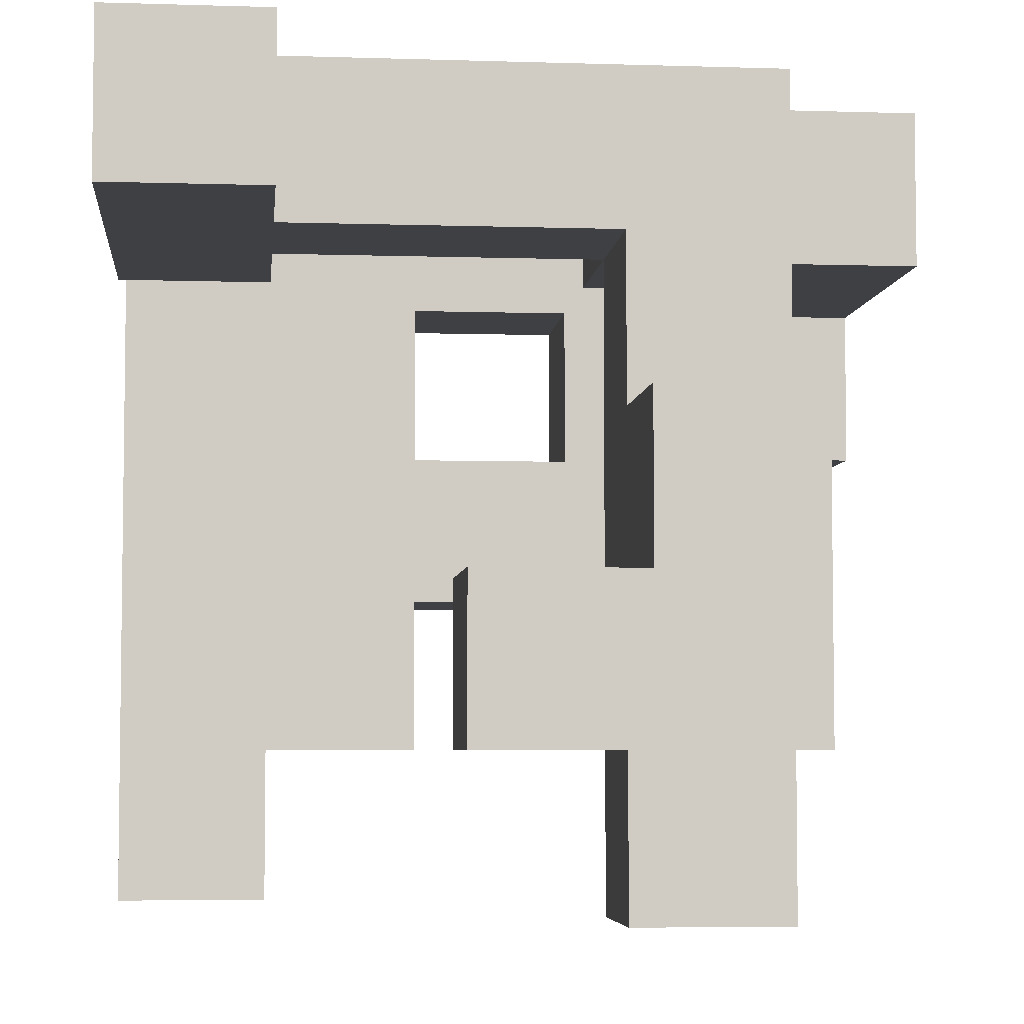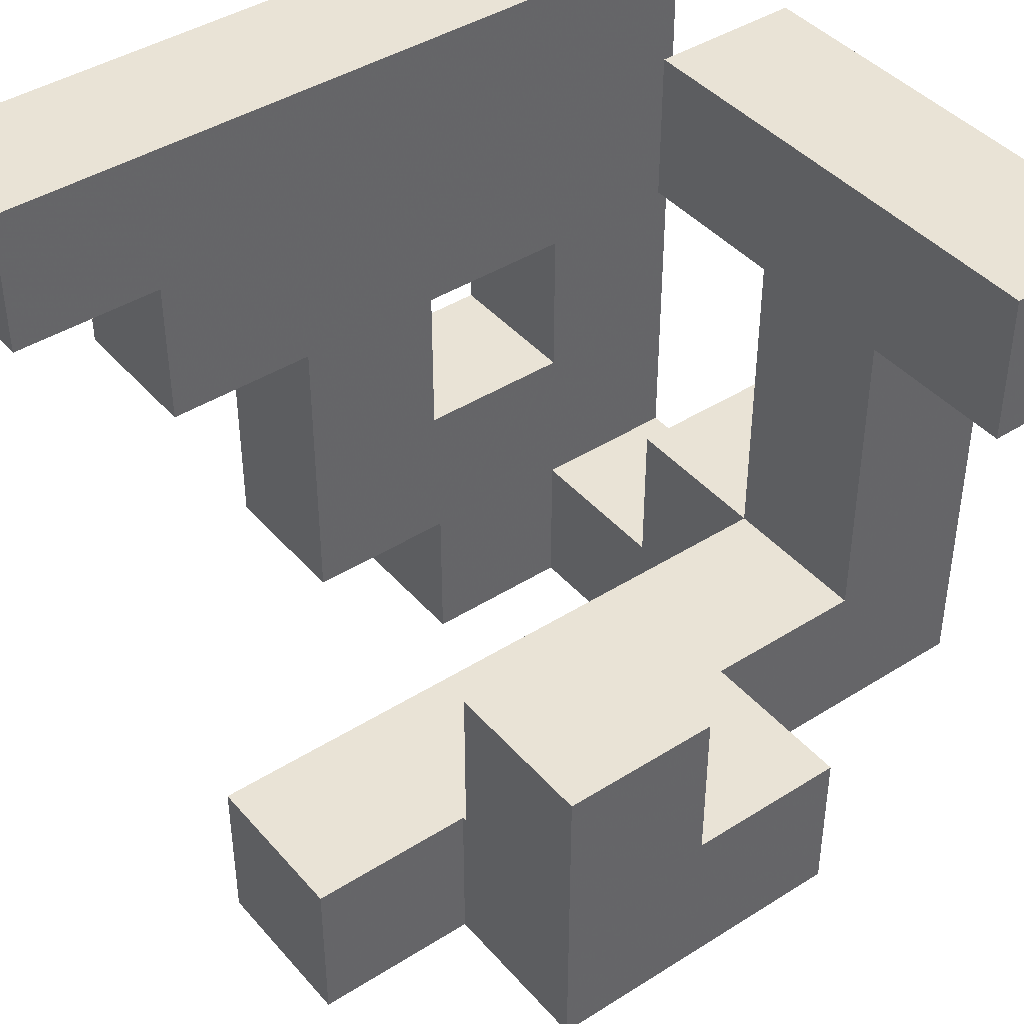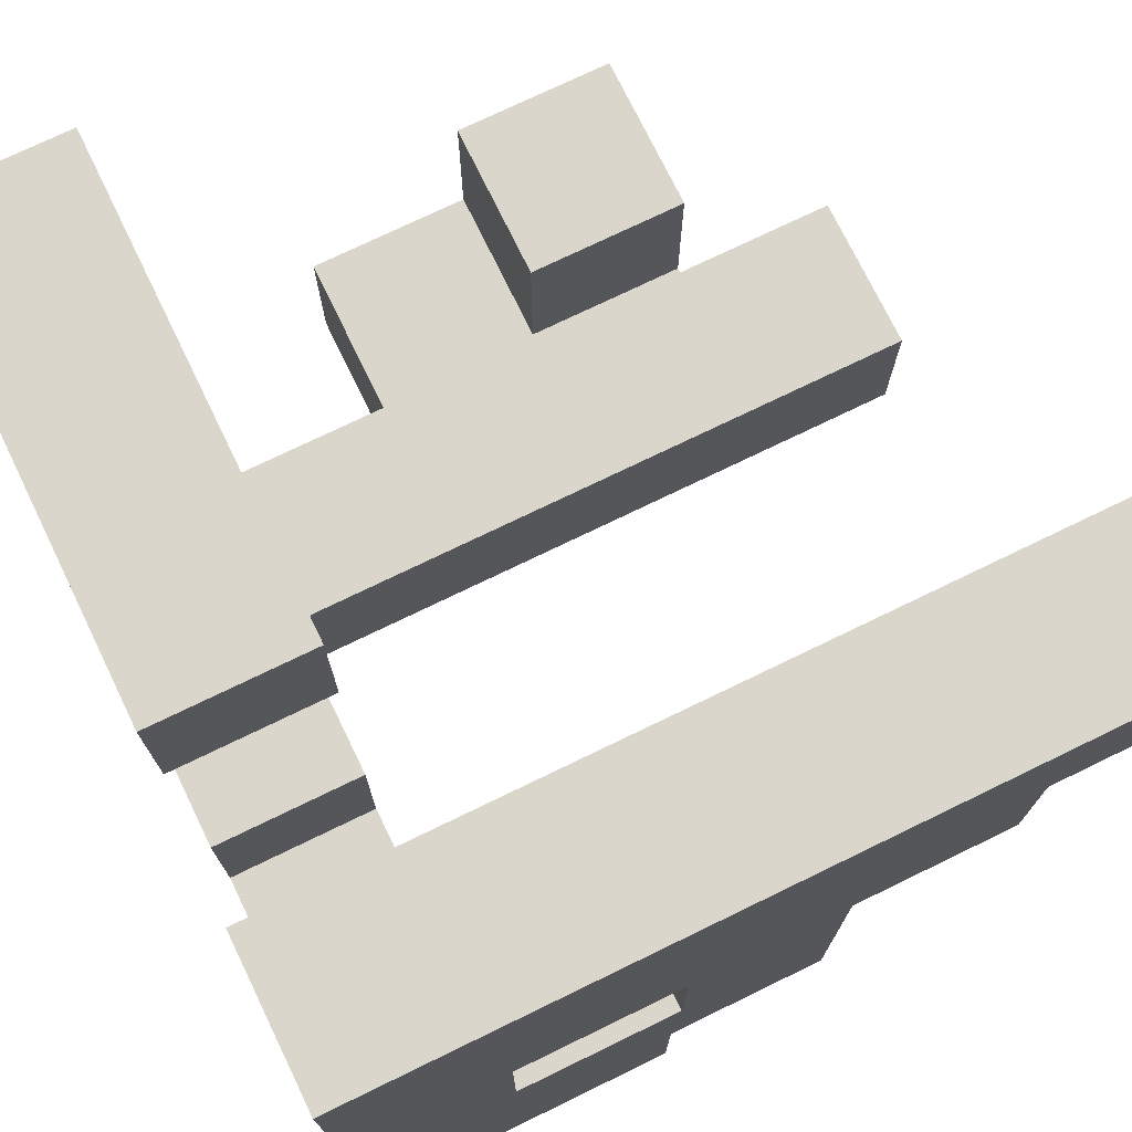
<metadata>
{"format":"obj","ext":"obj","renderer":"f3d","projection":"perspective","resolution":1024,"background":"white","views":[{"elev":-5.1,"azim":84.3,"up":"+Y"},{"elev":42.2,"azim":52.8,"up":"+Z"},{"elev":74.1,"azim":-115.9,"up":"+Z"}]}
</metadata>
<code>
v -0.994 0.206 -0.994
v -0.994 0.206 -0.606
v -0.994 0.594 -0.606
v -0.994 0.594 -0.994
v -0.994 0.6 -0.606
v -0.994 0.6 -0.994
v -0.994 0.206 -0.6
v -0.994 0.594 -0.6
v -0.994 0.6 -0.6
v -0.606 0.206 -0.994
v -0.606 0.594 -0.994
v -0.606 0.594 -0.606
v -0.606 0.206 -0.606
v -0.606 0.6 -0.994
v -0.606 0.6 -0.606
v -0.606 0.594 -0.6
v -0.606 0.206 -0.6
v -0.606 0.6 -0.6
v -0.994 0.606 -0.606
v -0.994 0.606 -0.994
v -0.994 0.994 -0.606
v -0.994 0.994 -0.994
v -0.994 0.606 -0.6
v -0.994 0.994 -0.6
v -0.606 0.606 -0.994
v -0.606 0.606 -0.606
v -0.606 0.606 -0.6
v -0.606 0.994 -0.606
v -0.606 0.994 -0.6
v -0.6 0.606 -0.994
v -0.6 0.606 -0.606
v -0.606 0.994 -0.994
v -0.6 0.994 -0.606
v -0.6 0.994 -0.994
v -0.594 0.606 -0.994
v -0.594 0.606 -0.606
v -0.206 0.606 -0.994
v -0.206 0.606 -0.606
v -0.2 0.606 -0.994
v -0.2 0.606 -0.606
v -0.594 0.994 -0.606
v -0.594 0.994 -0.994
v -0.206 0.994 -0.606
v -0.206 0.994 -0.994
v -0.2 0.994 -0.606
v -0.2 0.994 -0.994
v -0.194 0.606 -0.606
v -0.194 0.606 -0.6
v -0.194 0.994 -0.6
v -0.194 0.994 -0.606
v 0.194 0.606 -0.994
v 0.194 0.994 -0.994
v 0.194 0.994 -0.606
v 0.194 0.606 -0.606
v 0.194 0.994 -0.6
v 0.194 0.606 -0.6
v -0.194 0.606 -0.994
v -0.194 0.994 -0.994
v 0.206 -0.994 -0.594
v 0.206 -0.994 -0.206
v 0.206 -0.606 -0.206
v 0.206 -0.606 -0.594
v 0.206 -0.6 -0.206
v 0.206 -0.6 -0.594
v 0.594 -0.994 -0.594
v 0.594 -0.606 -0.594
v 0.594 -0.606 -0.206
v 0.594 -0.994 -0.206
v 0.594 -0.6 -0.594
v 0.594 -0.6 -0.206
v 0.206 -0.594 -0.206
v 0.206 -0.594 -0.594
v 0.206 -0.206 -0.206
v 0.206 -0.206 -0.594
v 0.206 -0.2 -0.206
v 0.206 -0.2 -0.594
v 0.594 -0.594 -0.594
v 0.594 -0.594 -0.206
v 0.6 -0.594 -0.594
v 0.6 -0.594 -0.206
v 0.594 -0.206 -0.594
v 0.6 -0.206 -0.594
v 0.594 -0.2 -0.594
v 0.6 -0.2 -0.594
v 0.594 -0.206 -0.206
v 0.6 -0.206 -0.206
v 0.594 -0.2 -0.206
v 0.6 -0.2 -0.206
v 0.606 -0.594 -0.206
v 0.606 -0.594 -0.2
v 0.606 -0.206 -0.2
v 0.606 -0.206 -0.206
v 0.994 -0.594 -0.594
v 0.994 -0.206 -0.594
v 0.994 -0.206 -0.206
v 0.994 -0.594 -0.206
v 0.994 -0.2 -0.594
v 0.994 -0.2 -0.206
v 0.994 -0.206 -0.2
v 0.994 -0.594 -0.2
v 0.606 -0.594 -0.594
v 0.606 -0.206 -0.594
v 0.606 -0.2 -0.594
v 0.606 -0.2 -0.206
v -0.994 -0.194 -0.594
v -0.994 -0.194 -0.206
v -0.994 0.194 -0.206
v -0.994 0.194 -0.594
v -0.994 0.2 -0.206
v -0.994 0.2 -0.594
v -0.994 -0.194 -0.2
v -0.994 0.194 -0.2
v -0.606 -0.194 -0.594
v -0.606 0.194 -0.594
v -0.606 0.194 -0.206
v -0.606 -0.194 -0.206
v -0.606 0.2 -0.594
v -0.606 0.2 -0.206
v -0.606 0.194 -0.2
v -0.606 -0.194 -0.2
v 0.206 -0.194 -0.206
v 0.206 -0.194 -0.594
v 0.206 0.194 -0.206
v 0.206 0.194 -0.594
v 0.206 0.2 -0.206
v 0.206 0.2 -0.594
v 0.594 0.194 -0.594
v 0.594 0.2 -0.594
v 0.594 0.2 -0.206
v 0.594 0.194 -0.206
v 0.6 0.194 -0.206
v 0.6 0.194 -0.594
v 0.594 -0.194 -0.594
v 0.6 -0.194 -0.594
v 0.594 -0.194 -0.206
v 0.6 -0.194 -0.206
v 0.994 -0.194 -0.594
v 0.994 -0.194 -0.206
v 0.994 0.194 -0.594
v 0.994 0.194 -0.206
v 0.606 0.194 -0.206
v 0.606 0.194 -0.594
v 0.606 -0.194 -0.594
v 0.606 -0.194 -0.206
v -0.994 0.206 -0.594
v -0.994 0.594 -0.594
v -0.994 0.6 -0.594
v -0.994 0.206 -0.206
v -0.994 0.594 -0.206
v -0.994 0.6 -0.206
v -0.606 0.594 -0.594
v -0.606 0.206 -0.594
v -0.606 0.6 -0.594
v -0.606 0.206 -0.206
v -0.606 0.594 -0.206
v -0.606 0.6 -0.206
v 0.206 0.206 -0.206
v 0.206 0.206 -0.594
v 0.206 0.594 -0.206
v 0.206 0.594 -0.594
v 0.206 0.6 -0.206
v 0.206 0.6 -0.594
v 0.594 0.206 -0.594
v 0.594 0.206 -0.206
v 0.594 0.594 -0.594
v 0.594 0.594 -0.206
v 0.594 0.6 -0.594
v 0.594 0.6 -0.206
v -0.994 0.606 -0.594
v -0.994 0.994 -0.594
v -0.994 0.606 -0.206
v -0.994 0.994 -0.206
v -0.994 0.606 -0.2
v -0.994 0.994 -0.2
v -0.606 0.606 -0.594
v -0.606 0.994 -0.594
v -0.606 0.606 -0.206
v -0.606 0.994 -0.206
v -0.606 0.994 -0.2
v -0.606 0.606 -0.2
v -0.194 0.606 -0.594
v -0.194 0.994 -0.594
v -0.194 0.606 -0.206
v -0.194 0.994 -0.206
v 0.194 0.994 -0.594
v 0.194 0.606 -0.594
v 0.194 0.606 -0.206
v 0.2 0.606 -0.594
v 0.2 0.606 -0.206
v 0.194 0.994 -0.206
v 0.2 0.994 -0.206
v 0.2 0.994 -0.594
v 0.206 0.606 -0.206
v 0.206 0.606 -0.594
v 0.206 0.606 -0.2
v 0.206 0.994 -0.2
v 0.206 0.994 -0.206
v 0.594 0.606 -0.594
v 0.594 0.606 -0.206
v 0.594 0.994 -0.594
v 0.594 0.994 -0.206
v 0.594 0.994 -0.2
v 0.594 0.606 -0.2
v 0.206 0.994 -0.594
v 0.606 -0.594 -0.194
v 0.606 -0.206 -0.194
v 0.606 -0.594 0.194
v 0.606 -0.206 0.194
v 0.994 -0.206 -0.194
v 0.994 -0.594 -0.194
v 0.994 -0.206 0.194
v 0.994 -0.594 0.194
v -0.994 -0.194 -0.194
v -0.994 0.194 -0.194
v -0.994 -0.194 0.194
v -0.994 0.194 0.194
v -0.994 -0.194 0.2
v -0.994 0.194 0.2
v -0.606 0.194 -0.194
v -0.606 -0.194 -0.194
v -0.606 0.194 0.194
v -0.606 -0.194 0.194
v -0.606 0.194 0.2
v -0.606 -0.194 0.2
v -0.994 0.606 -0.194
v -0.994 0.994 -0.194
v -0.994 0.606 0.194
v -0.994 0.994 0.194
v -0.994 0.606 0.2
v -0.994 0.994 0.2
v -0.606 0.994 -0.194
v -0.606 0.606 -0.194
v -0.606 0.994 0.194
v -0.606 0.606 0.194
v -0.606 0.994 0.2
v -0.606 0.606 0.2
v 0.206 0.606 -0.194
v 0.206 0.994 -0.194
v 0.206 0.606 0.194
v 0.206 0.994 0.194
v 0.206 0.606 0.2
v 0.206 0.994 0.2
v 0.594 0.994 -0.194
v 0.594 0.606 -0.194
v 0.594 0.994 0.194
v 0.594 0.606 0.194
v 0.594 0.994 0.2
v 0.594 0.606 0.2
v -0.994 -0.594 0.206
v -0.994 -0.594 0.594
v -0.994 -0.206 0.594
v -0.994 -0.206 0.206
v -0.994 -0.2 0.594
v -0.994 -0.2 0.206
v -0.994 -0.594 0.6
v -0.994 -0.206 0.6
v -0.994 -0.2 0.6
v -0.606 -0.594 0.206
v -0.606 -0.206 0.206
v -0.606 -0.206 0.594
v -0.606 -0.594 0.594
v -0.606 -0.2 0.206
v -0.606 -0.2 0.594
v -0.606 -0.206 0.6
v -0.606 -0.594 0.6
v -0.606 -0.2 0.6
v -0.994 -0.194 0.206
v -0.994 0.194 0.206
v -0.994 -0.194 0.594
v -0.994 0.194 0.594
v -0.994 0.2 0.594
v -0.994 0.2 0.206
v -0.994 -0.194 0.6
v -0.994 0.194 0.6
v -0.994 0.2 0.6
v -0.606 0.194 0.206
v -0.606 -0.194 0.206
v -0.606 -0.194 0.594
v -0.606 0.194 0.594
v -0.606 0.2 0.206
v -0.606 0.2 0.594
v -0.606 -0.194 0.6
v -0.606 0.194 0.6
v -0.606 0.2 0.6
v -0.994 0.206 0.594
v -0.994 0.206 0.206
v -0.994 0.594 0.594
v -0.994 0.594 0.206
v -0.994 0.6 0.594
v -0.994 0.6 0.206
v -0.994 0.206 0.6
v -0.994 0.594 0.6
v -0.994 0.6 0.6
v -0.606 0.206 0.206
v -0.606 0.206 0.594
v -0.606 0.594 0.206
v -0.606 0.594 0.594
v -0.606 0.6 0.206
v -0.606 0.6 0.594
v -0.606 0.206 0.6
v -0.606 0.594 0.6
v -0.606 0.6 0.6
v -0.994 0.606 0.206
v -0.994 0.994 0.206
v -0.994 0.606 0.594
v -0.994 0.994 0.594
v -0.994 0.606 0.6
v -0.994 0.994 0.6
v -0.606 0.994 0.206
v -0.606 0.606 0.206
v -0.606 0.606 0.594
v -0.606 0.994 0.594
v -0.606 0.606 0.6
v -0.606 0.994 0.6
v 0.206 0.606 0.206
v 0.206 0.994 0.206
v 0.206 0.606 0.594
v 0.206 0.994 0.594
v 0.206 0.606 0.6
v 0.206 0.994 0.6
v 0.594 0.994 0.206
v 0.594 0.606 0.206
v 0.594 0.994 0.594
v 0.594 0.606 0.594
v 0.594 0.994 0.6
v 0.594 0.606 0.6
v -0.994 -0.994 0.606
v -0.994 -0.994 0.994
v -0.994 -0.606 0.994
v -0.994 -0.606 0.606
v -0.994 -0.6 0.994
v -0.994 -0.6 0.606
v -0.606 -0.994 0.606
v -0.606 -0.606 0.606
v -0.606 -0.606 0.994
v -0.606 -0.994 0.994
v -0.606 -0.6 0.606
v -0.606 -0.6 0.994
v -0.994 -0.594 0.606
v -0.994 -0.206 0.606
v -0.994 -0.2 0.606
v -0.994 -0.594 0.994
v -0.994 -0.206 0.994
v -0.994 -0.2 0.994
v -0.606 -0.206 0.606
v -0.606 -0.594 0.606
v -0.606 -0.2 0.606
v -0.606 -0.594 0.994
v -0.606 -0.206 0.994
v -0.606 -0.2 0.994
v -0.994 -0.194 0.606
v -0.994 0.194 0.606
v -0.994 0.2 0.606
v -0.994 -0.194 0.994
v -0.994 0.194 0.994
v -0.994 0.2 0.994
v -0.606 -0.194 0.606
v -0.606 0.194 0.606
v -0.606 0.2 0.606
v -0.606 -0.194 0.994
v -0.606 0.194 0.994
v -0.606 0.2 0.994
v -0.994 0.206 0.606
v -0.994 0.594 0.606
v -0.994 0.6 0.606
v -0.994 0.206 0.994
v -0.994 0.594 0.994
v -0.994 0.6 0.994
v -0.606 0.206 0.606
v -0.606 0.594 0.606
v -0.606 0.6 0.606
v -0.606 0.206 0.994
v -0.606 0.594 0.994
v -0.606 0.6 0.994
v -0.994 0.606 0.606
v -0.994 0.994 0.606
v -0.994 0.606 0.994
v -0.994 0.994 0.994
v -0.606 0.606 0.606
v -0.606 0.994 0.606
v -0.606 0.606 0.994
v -0.606 0.994 0.994
v -0.194 0.606 0.606
v -0.194 0.606 0.994
v -0.194 0.994 0.994
v -0.194 0.994 0.606
v 0.194 0.606 0.606
v 0.194 0.606 0.994
v 0.2 0.606 0.606
v 0.2 0.606 0.994
v 0.194 0.994 0.994
v 0.194 0.994 0.606
v 0.2 0.994 0.994
v 0.2 0.994 0.606
v 0.206 0.606 0.606
v 0.206 0.994 0.606
v 0.594 0.994 0.606
v 0.594 0.606 0.606
v 0.206 0.606 0.994
v 0.594 0.606 0.994
v 0.6 0.606 0.606
v 0.6 0.606 0.994
v 0.206 0.994 0.994
v 0.594 0.994 0.994
v 0.6 0.994 0.994
v 0.6 0.994 0.606
v 0.994 0.606 0.606
v 0.994 0.994 0.606
v 0.994 0.994 0.994
v 0.994 0.606 0.994
v 0.606 0.606 0.606
v 0.606 0.606 0.994
v 0.606 0.994 0.994
v 0.606 0.994 0.606
f 1 2 3 4
f 4 3 5 6
f 2 7 8 3
f 3 8 9 5
f 10 11 12 13
f 11 14 15 12
f 13 12 16 17
f 12 15 18 16
f 1 10 13 2
f 2 13 17 7
f 1 4 11 10
f 4 6 14 11
f 6 5 19 20
f 20 19 21 22
f 5 9 23 19
f 19 23 24 21
f 14 25 26 15
f 15 26 27 18
f 26 28 29 27
f 25 30 31 26
f 22 21 28 32
f 21 24 29 28
f 32 28 33 34
f 6 20 25 14
f 20 22 32 25
f 25 32 34 30
f 26 31 33 28
f 30 35 36 31
f 35 37 38 36
f 37 39 40 38
f 34 33 41 42
f 42 41 43 44
f 44 43 45 46
f 30 34 42 35
f 35 42 44 37
f 37 44 46 39
f 31 36 41 33
f 36 38 43 41
f 38 40 45 43
f 47 48 49 50
f 51 52 53 54
f 54 53 55 56
f 39 57 47 40
f 57 51 54 47
f 47 54 56 48
f 46 45 50 58
f 58 50 53 52
f 50 49 55 53
f 39 46 58 57
f 57 58 52 51
f 40 47 50 45
f 59 60 61 62
f 62 61 63 64
f 65 66 67 68
f 66 69 70 67
f 59 65 68 60
f 59 62 66 65
f 62 64 69 66
f 60 68 67 61
f 61 67 70 63
f 64 63 71 72
f 72 71 73 74
f 74 73 75 76
f 69 77 78 70
f 77 79 80 78
f 64 72 77 69
f 72 74 81 77
f 77 81 82 79
f 74 76 83 81
f 81 83 84 82
f 63 70 78 71
f 71 78 85 73
f 78 80 86 85
f 73 85 87 75
f 85 86 88 87
f 89 90 91 92
f 93 94 95 96
f 94 97 98 95
f 96 95 99 100
f 79 101 89 80
f 101 93 96 89
f 89 96 100 90
f 92 91 99 95
f 79 82 102 101
f 101 102 94 93
f 82 84 103 102
f 102 103 97 94
f 80 89 92 86
f 86 92 104 88
f 92 95 98 104
f 105 106 107 108
f 108 107 109 110
f 106 111 112 107
f 113 114 115 116
f 114 117 118 115
f 116 115 119 120
f 105 113 116 106
f 106 116 120 111
f 107 112 119 115
f 105 108 114 113
f 108 110 117 114
f 107 115 118 109
f 76 75 121 122
f 122 121 123 124
f 124 123 125 126
f 127 128 129 130
f 127 130 131 132
f 76 122 133 83
f 83 133 134 84
f 122 124 127 133
f 133 127 132 134
f 124 126 128 127
f 75 87 135 121
f 87 88 136 135
f 121 135 130 123
f 135 136 131 130
f 123 130 129 125
f 97 137 138 98
f 137 139 140 138
f 132 131 141 142
f 142 141 140 139
f 84 134 143 103
f 103 143 137 97
f 134 132 142 143
f 143 142 139 137
f 88 104 144 136
f 104 98 138 144
f 136 144 141 131
f 144 138 140 141
f 7 145 146 8
f 8 146 147 9
f 110 109 148 145
f 145 148 149 146
f 146 149 150 147
f 17 16 151 152
f 16 18 153 151
f 117 152 154 118
f 152 151 155 154
f 151 153 156 155
f 7 17 152 145
f 110 145 152 117
f 109 118 154 148
f 148 154 155 149
f 149 155 156 150
f 126 125 157 158
f 158 157 159 160
f 160 159 161 162
f 128 163 164 129
f 163 165 166 164
f 165 167 168 166
f 126 158 163 128
f 158 160 165 163
f 160 162 167 165
f 125 129 164 157
f 157 164 166 159
f 159 166 168 161
f 9 147 169 23
f 23 169 170 24
f 147 150 171 169
f 169 171 172 170
f 171 173 174 172
f 18 27 175 153
f 27 29 176 175
f 153 175 177 156
f 175 176 178 177
f 177 178 179 180
f 171 177 180 173
f 24 170 176 29
f 170 172 178 176
f 172 174 179 178
f 150 156 177 171
f 48 181 182 49
f 181 183 184 182
f 56 55 185 186
f 48 56 186 181
f 181 186 187 183
f 186 188 189 187
f 49 182 185 55
f 182 184 190 185
f 185 190 191 192
f 186 185 192 188
f 183 187 190 184
f 187 189 191 190
f 162 161 193 194
f 193 195 196 197
f 167 198 199 168
f 198 200 201 199
f 199 201 202 203
f 188 194 193 189
f 193 199 203 195
f 192 191 197 204
f 204 197 201 200
f 197 196 202 201
f 162 194 198 167
f 188 192 204 194
f 194 204 200 198
f 161 168 199 193
f 189 193 197 191
f 90 205 206 91
f 205 207 208 206
f 100 99 209 210
f 210 209 211 212
f 90 100 210 205
f 205 210 212 207
f 91 206 209 99
f 206 208 211 209
f 207 212 211 208
f 111 213 214 112
f 213 215 216 214
f 215 217 218 216
f 120 119 219 220
f 220 219 221 222
f 222 221 223 224
f 111 120 220 213
f 213 220 222 215
f 215 222 224 217
f 112 214 219 119
f 214 216 221 219
f 216 218 223 221
f 173 225 226 174
f 225 227 228 226
f 227 229 230 228
f 180 179 231 232
f 232 231 233 234
f 234 233 235 236
f 173 180 232 225
f 225 232 234 227
f 227 234 236 229
f 174 226 231 179
f 226 228 233 231
f 228 230 235 233
f 195 237 238 196
f 237 239 240 238
f 239 241 242 240
f 203 202 243 244
f 244 243 245 246
f 246 245 247 248
f 195 203 244 237
f 237 244 246 239
f 239 246 248 241
f 196 238 243 202
f 238 240 245 243
f 240 242 247 245
f 249 250 251 252
f 252 251 253 254
f 250 255 256 251
f 251 256 257 253
f 258 259 260 261
f 259 262 263 260
f 261 260 264 265
f 260 263 266 264
f 249 258 261 250
f 250 261 265 255
f 249 252 259 258
f 252 254 262 259
f 217 267 268 218
f 254 253 269 267
f 267 269 270 268
f 268 270 271 272
f 253 257 273 269
f 269 273 274 270
f 270 274 275 271
f 224 223 276 277
f 262 277 278 263
f 277 276 279 278
f 276 280 281 279
f 263 278 282 266
f 278 279 283 282
f 279 281 284 283
f 217 224 277 267
f 218 268 276 223
f 254 267 277 262
f 268 272 280 276
f 272 271 285 286
f 286 285 287 288
f 288 287 289 290
f 271 275 291 285
f 285 291 292 287
f 287 292 293 289
f 280 294 295 281
f 294 296 297 295
f 296 298 299 297
f 281 295 300 284
f 295 297 301 300
f 297 299 302 301
f 272 286 294 280
f 286 288 296 294
f 288 290 298 296
f 229 303 304 230
f 290 289 305 303
f 303 305 306 304
f 289 293 307 305
f 305 307 308 306
f 236 235 309 310
f 298 310 311 299
f 310 309 312 311
f 299 311 313 302
f 311 312 314 313
f 229 236 310 303
f 230 304 309 235
f 304 306 312 309
f 306 308 314 312
f 290 303 310 298
f 241 315 316 242
f 315 317 318 316
f 317 319 320 318
f 248 247 321 322
f 322 321 323 324
f 324 323 325 326
f 241 248 322 315
f 315 322 324 317
f 317 324 326 319
f 242 316 321 247
f 316 318 323 321
f 318 320 325 323
f 327 328 329 330
f 330 329 331 332
f 333 334 335 336
f 334 337 338 335
f 327 333 336 328
f 327 330 334 333
f 330 332 337 334
f 328 336 335 329
f 329 335 338 331
f 255 339 340 256
f 256 340 341 257
f 332 331 342 339
f 339 342 343 340
f 340 343 344 341
f 265 264 345 346
f 264 266 347 345
f 337 346 348 338
f 346 345 349 348
f 345 347 350 349
f 255 265 346 339
f 332 339 346 337
f 331 338 348 342
f 342 348 349 343
f 343 349 350 344
f 257 341 351 273
f 273 351 352 274
f 274 352 353 275
f 341 344 354 351
f 351 354 355 352
f 352 355 356 353
f 266 282 357 347
f 282 283 358 357
f 283 284 359 358
f 347 357 360 350
f 357 358 361 360
f 358 359 362 361
f 344 350 360 354
f 354 360 361 355
f 355 361 362 356
f 275 353 363 291
f 291 363 364 292
f 292 364 365 293
f 353 356 366 363
f 363 366 367 364
f 364 367 368 365
f 284 300 369 359
f 300 301 370 369
f 301 302 371 370
f 359 369 372 362
f 369 370 373 372
f 370 371 374 373
f 356 362 372 366
f 366 372 373 367
f 367 373 374 368
f 293 365 375 307
f 307 375 376 308
f 365 368 377 375
f 375 377 378 376
f 302 313 379 371
f 313 314 380 379
f 371 379 381 374
f 379 380 382 381
f 308 376 380 314
f 376 378 382 380
f 368 374 381 377
f 377 381 382 378
f 383 384 385 386
f 383 387 388 384
f 387 389 390 388
f 386 385 391 392
f 392 391 393 394
f 383 386 392 387
f 387 392 394 389
f 384 388 391 385
f 388 390 393 391
f 319 395 396 320
f 326 325 397 398
f 389 395 399 390
f 319 326 398 395
f 395 398 400 399
f 398 401 402 400
f 394 393 403 396
f 320 396 397 325
f 396 403 404 397
f 397 404 405 406
f 389 394 396 395
f 398 397 406 401
f 390 399 403 393
f 399 400 404 403
f 400 402 405 404
f 407 408 409 410
f 401 411 412 402
f 411 407 410 412
f 406 405 413 414
f 414 413 409 408
f 401 406 414 411
f 411 414 408 407
f 402 412 413 405
f 412 410 409 413

</code>
